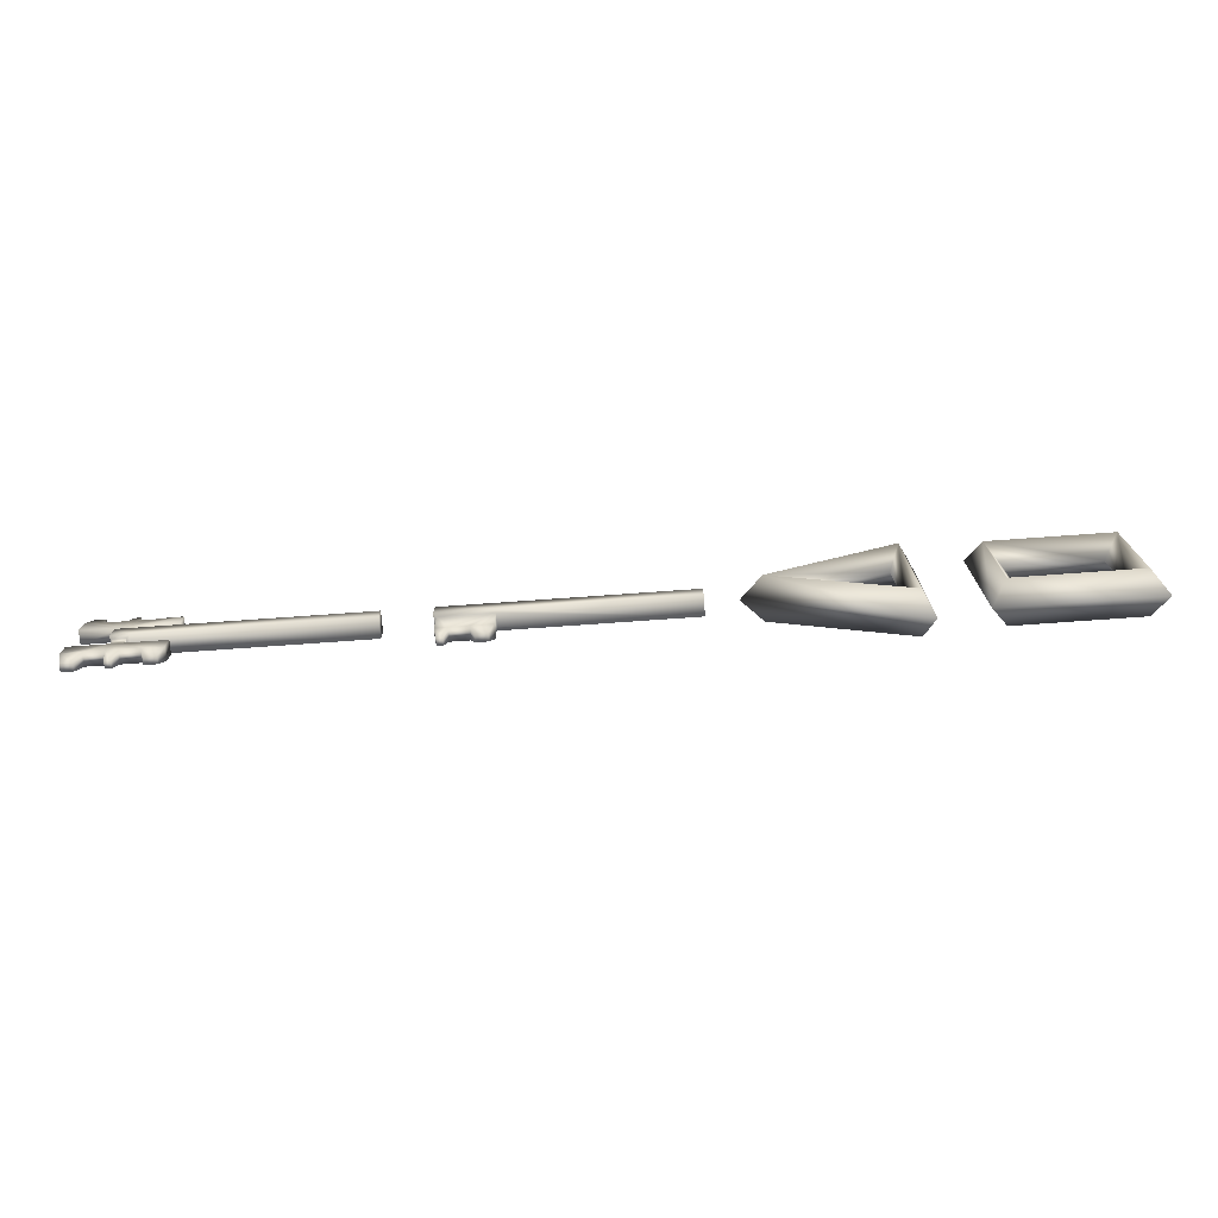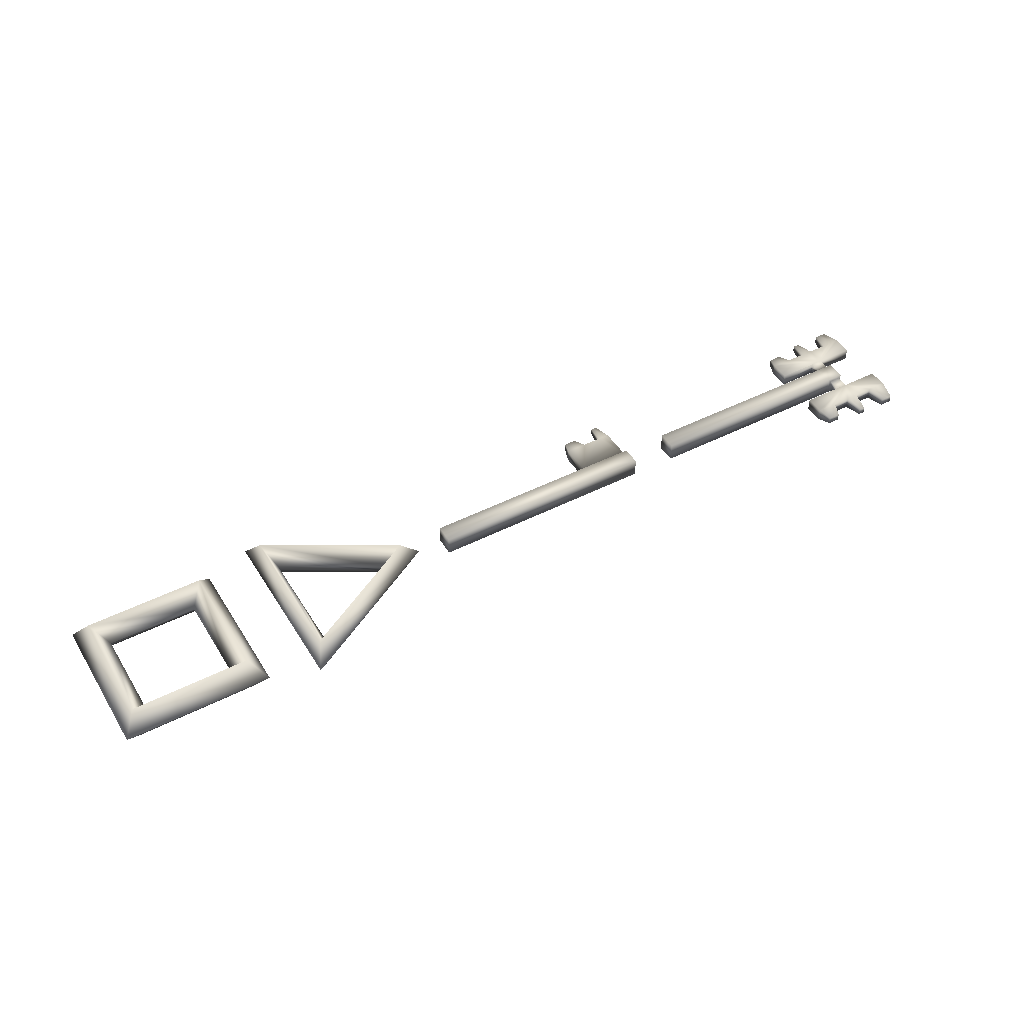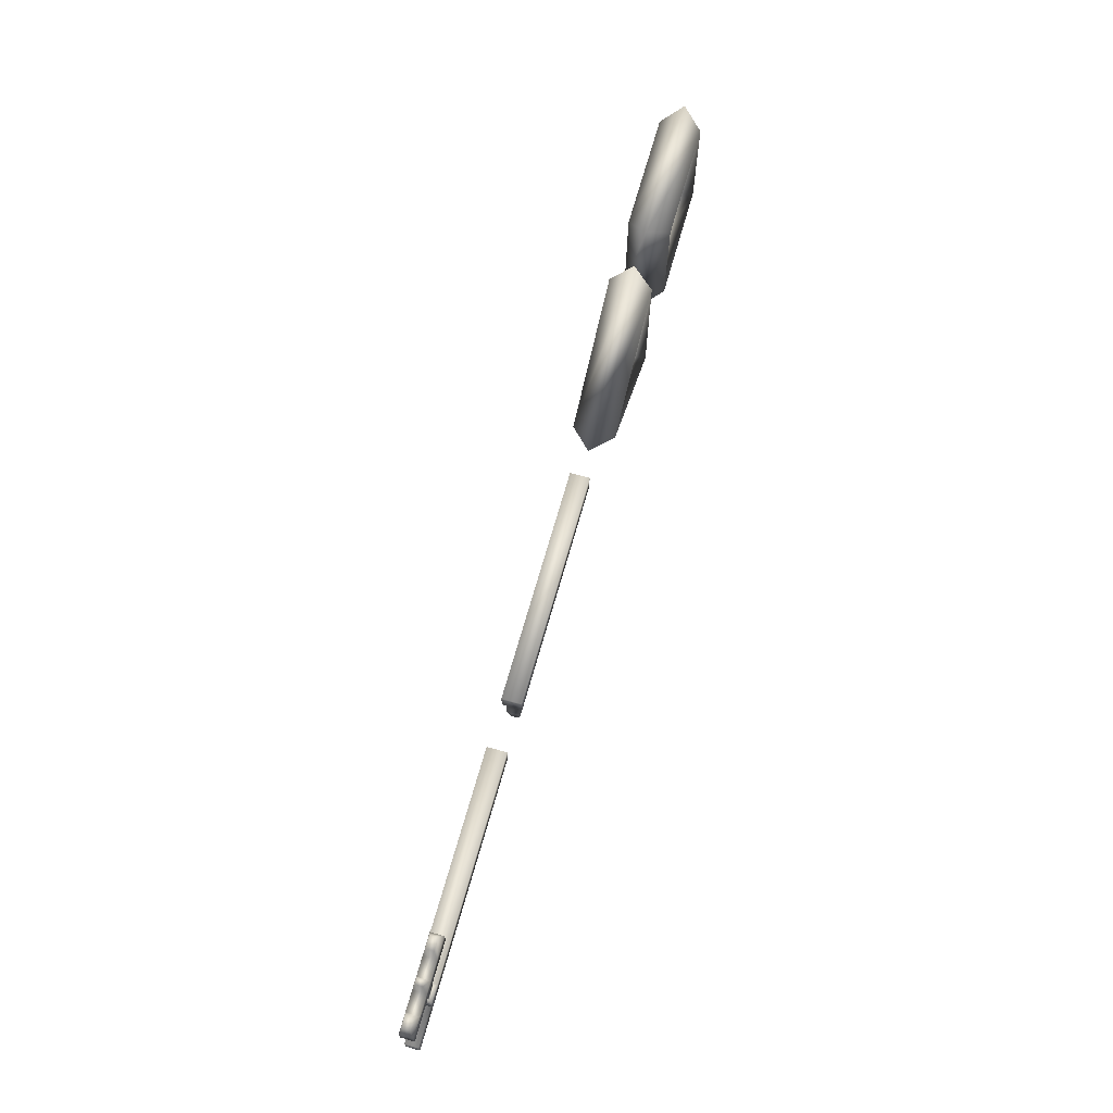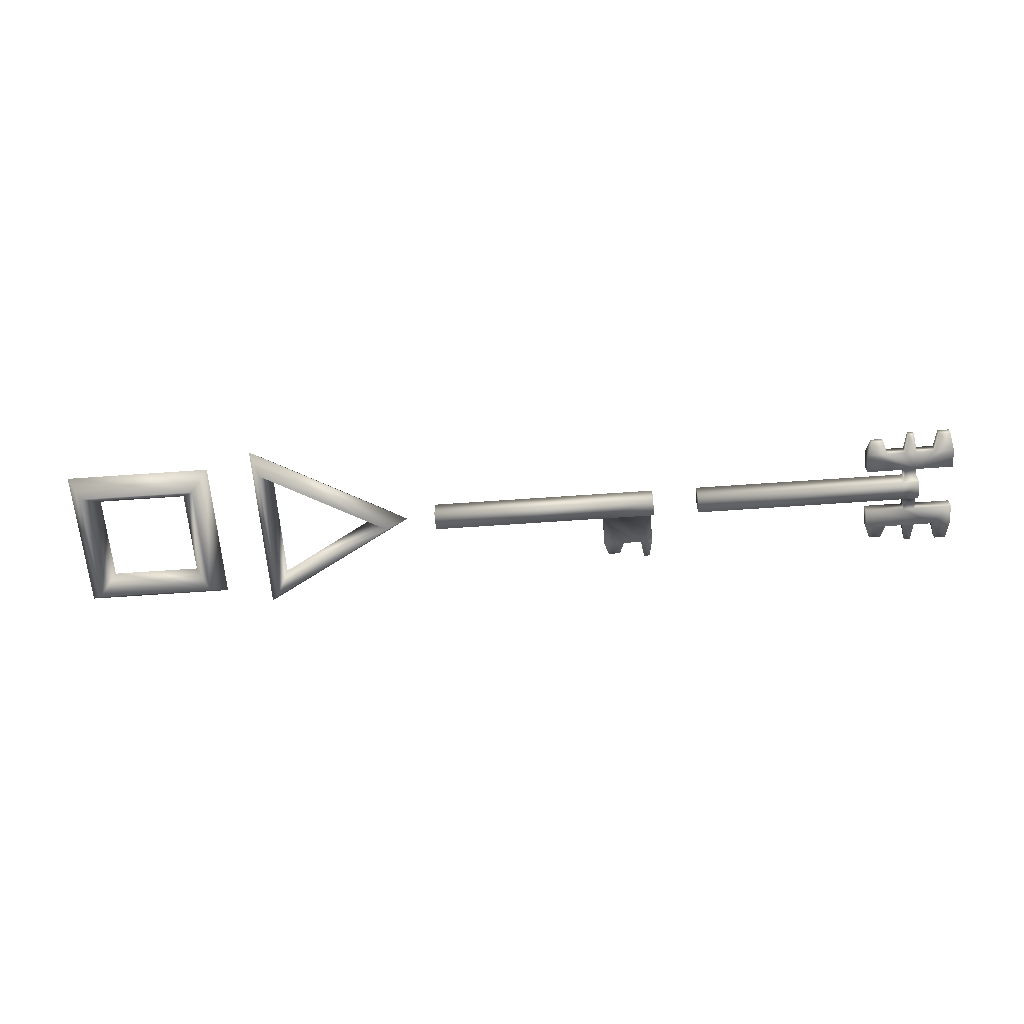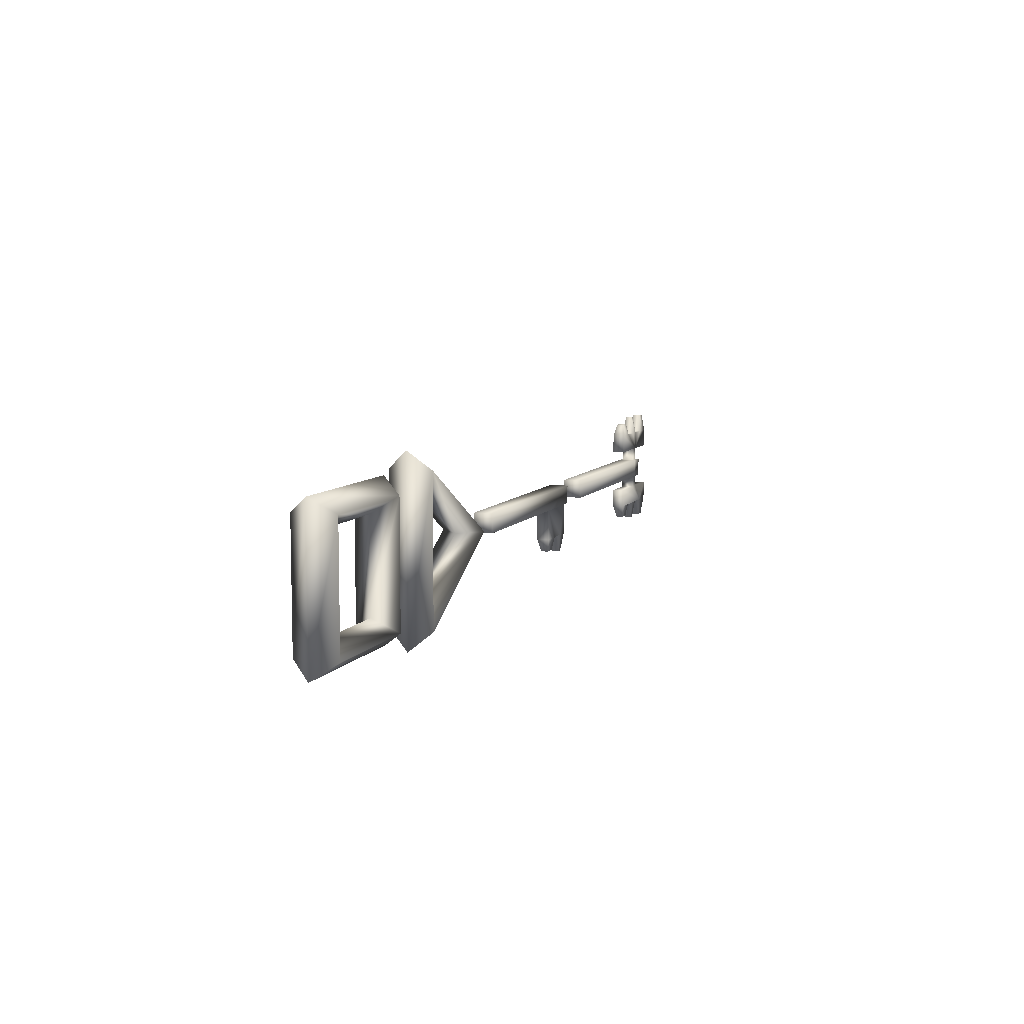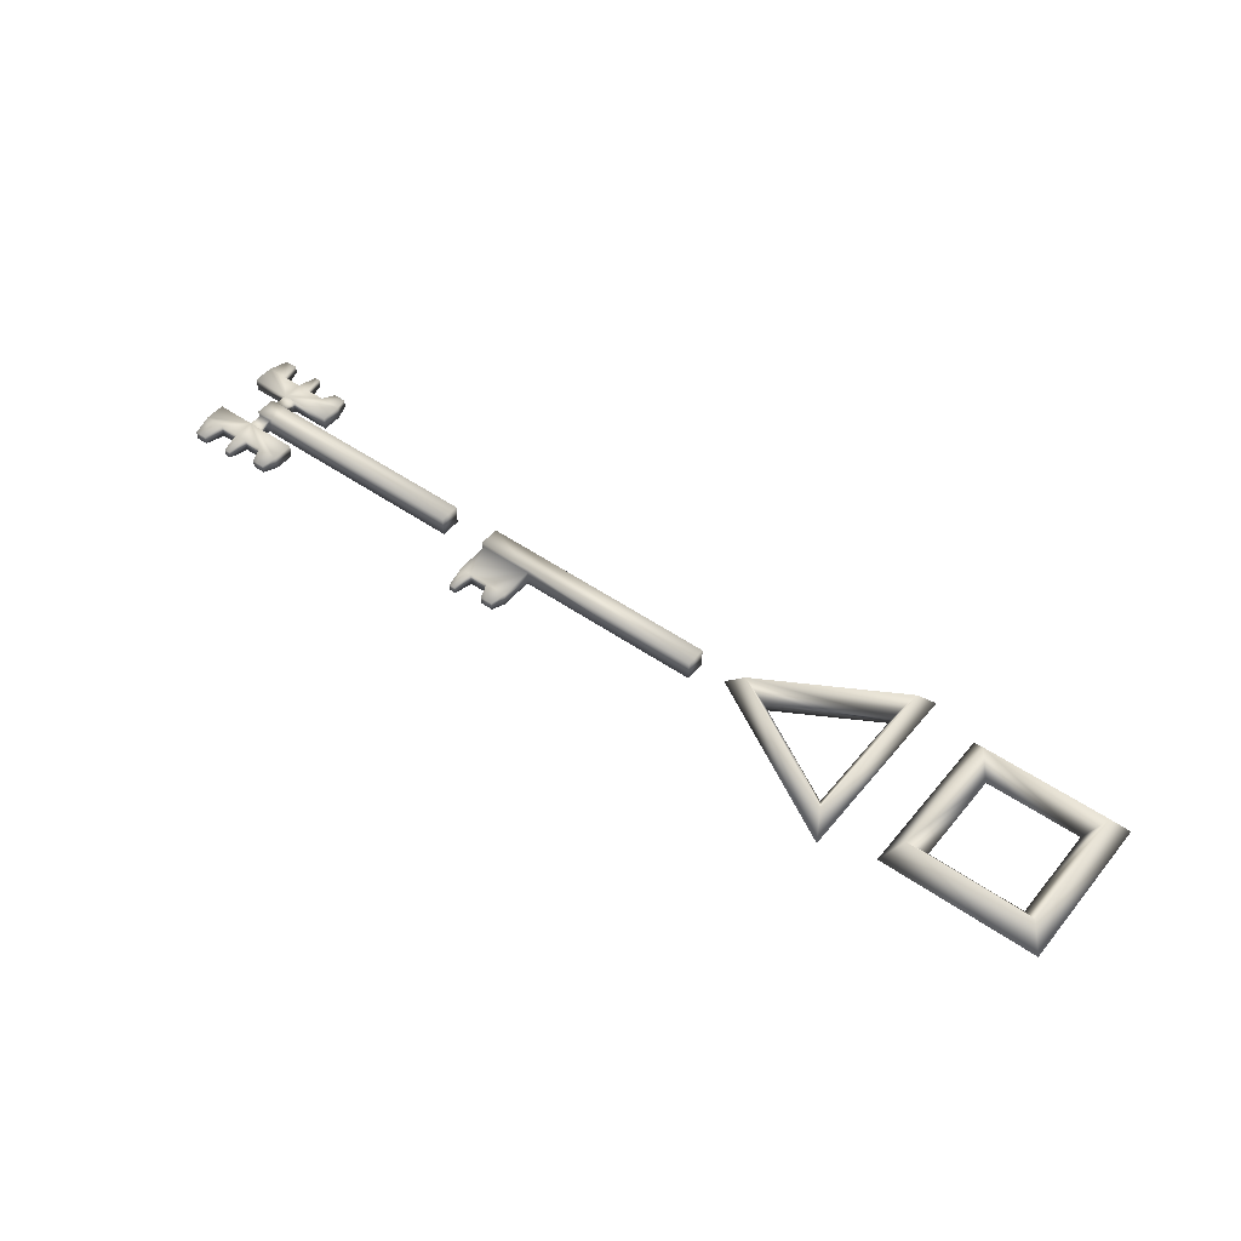
<metadata>
{"format":"obj","ext":"obj","renderer":"f3d","projection":"perspective","resolution":1024,"background":"white","views":[{"elev":-73.4,"azim":-175.9,"up":"+Z"},{"elev":46.6,"azim":-30.1,"up":"+Y"},{"elev":69.4,"azim":105.8,"up":"+Z"},{"elev":-61.6,"azim":4.2,"up":"+Y"},{"elev":8.1,"azim":-69.8,"up":"+Z"},{"elev":49.5,"azim":-142.4,"up":"+Y"}]}
</metadata>
<code>
v  -409 25 -70.71
v  -391.3 5.702e-06 -88.39
v  -568.1 -1.117e-05 -88.39
v  -550.4 25 -70.71
v  -426.6 3.421e-06 -53.03
v  -532.7 -6.7e-06 -53.03
v  -409 -25 -70.71
v  -550.4 -25 -70.71
v  -568.1 -5.702e-06 88.39
v  -550.4 25 70.71
v  -532.7 -3.421e-06 53.03
v  -550.4 -25 70.71
v  -391.3 1.117e-05 88.39
v  -409 25 70.71
v  -426.6 6.7e-06 53.03
v  -409 -25 70.71
v  -172.4 25 -4.073e-06
v  -147.4 0 0
v  -334.9 -1.764e-05 -108.3
v  -322.4 25 -86.6
v  -197.4 3.062e-15 -4.988e-22
v  -309.9 -1.058e-05 -64.95
v  -172.4 -25 4.073e-06
v  -322.4 -25 -86.6
v  -334.9 1.764e-05 108.3
v  -322.4 25 86.6
v  -309.9 1.058e-05 64.95
v  -322.4 -25 86.6
v  162.8 7.804 -12.22
v  166.1 11.58 -11.58
v  166.1 -11.58 -11.58
v  162.8 -7.796 -12.22
v  166.1 -11.58 11.58
v  -110.9 -11.58 11.58
v  -110.9 -11.58 -11.58
v  101.7 -11.58 -11.58
v  101.7 7.795 -51.22
v  101.7 -7.738 -51.22
v  102 -7.796 -12.22
v  102 7.804 -12.22
v  166.1 11.58 11.58
v  102.4 11.58 -11.58
v  -110.9 11.58 -11.58
v  -110.9 11.58 11.58
v  162.5 -7.738 -51.22
v  162.5 7.795 -51.22
v  148.5 7.795 -51.22
v  148.5 -7.738 -51.22
v  126.5 -7.738 -51.22
v  126.5 7.795 -51.22
v  106.9 3.866 -67.4
v  121.3 3.866 -67.4
v  121.3 -5.184 -67.4
v  106.9 -5.184 -67.4
v  159.1 3.999 -74.27
v  159.1 -3.942 -74.27
v  151.9 -3.942 -74.27
v  151.9 3.999 -74.27
v  481.9 7.804 -12.22
v  478.4 11.58 -11.58
v  499.3 11.58 -11.58
v  496 7.804 -12.22
v  478.4 -11.58 11.58
v  499.3 -11.58 11.58
v  496 -7.796 12.22
v  481.9 -7.796 12.22
v  222.3 -11.58 -11.58
v  222.3 11.58 -11.58
v  478.4 -11.58 -11.58
v  481.8 -7.738 -28.12
v  481.9 -7.796 -12.22
v  481.8 7.795 -28.12
v  496 -7.796 -12.22
v  499.3 -11.58 -11.58
v  499.3 11.58 11.58
v  478.4 11.58 11.58
v  481.9 7.804 12.22
v  481.8 -7.738 28.12
v  481.8 7.795 28.12
v  495.7 7.795 -28.12
v  495.7 -7.738 -28.12
v  222.3 -11.58 11.58
v  222.3 11.58 11.58
v  434.9 -7.738 -51.22
v  434.9 -7.738 -28.12
v  434.9 7.795 -28.12
v  434.9 7.795 -51.22
v  541.6 -7.738 -28.12
v  541.6 7.795 -28.12
v  481.7 7.795 -51.22
v  481.7 -7.738 -51.22
v  459.7 -7.738 -51.22
v  459.7 7.795 -51.22
v  440.1 3.866 -67.4
v  454.5 3.866 -67.4
v  541.6 7.795 -51.22
v  541.6 -7.738 -51.22
v  523 -4.649 -74.18
v  518.4 -7.738 -51.22
v  518.4 7.795 -51.22
v  523 4.707 -74.18
v  537 -4.649 -74.18
v  537 4.707 -74.18
v  454.5 -5.184 -67.4
v  440.1 -5.184 -67.4
v  492.3 -3.942 -74.27
v  495.7 -7.738 -51.22
v  485.1 -3.942 -74.27
v  495.7 7.795 28.12
v  541.6 7.795 28.12
v  541.6 -7.738 28.12
v  495.7 -7.738 28.12
v  495.7 7.795 -51.22
v  492.3 3.999 -74.27
v  485.1 3.999 -74.27
v  434.9 7.795 28.12
v  434.9 7.795 51.22
v  459.7 7.795 51.22
v  481.7 7.795 51.22
v  495.7 7.795 51.22
v  518.4 7.795 51.22
v  541.6 7.795 51.22
v  496 7.804 12.22
v  481.7 -7.738 51.22
v  485.1 -3.942 74.27
v  485.1 3.999 74.27
v  495.7 -7.738 51.22
v  492.3 3.999 74.27
v  492.3 -3.942 74.27
v  541.6 -7.738 51.22
v  537 4.707 74.18
v  537 -4.649 74.18
v  523 4.707 74.18
v  523 -4.649 74.18
v  434.9 -7.738 51.22
v  440.1 -5.184 67.4
v  440.1 3.866 67.4
v  518.4 -7.738 51.22
v  454.5 -5.184 67.4
v  454.5 3.866 67.4
v  434.9 -7.738 28.12
v  459.7 -7.738 51.22
g eyelet|_low_2_eyelet|_low_2
f 1 2 3
f 3 4 1
f 5 1 4
f 4 6 5
f 7 5 6
f 6 8 7
f 2 7 8
f 8 3 2
f 4 3 9
f 9 10 4
f 6 4 10
f 10 11 6
f 8 6 11
f 11 12 8
f 3 8 12
f 12 9 3
f 10 9 13
f 13 14 10
f 11 10 14
f 14 15 11
f 12 11 15
f 15 16 12
f 9 12 16
f 16 13 9
f 14 13 2
f 2 1 14
f 15 14 1
f 1 5 15
f 16 15 5
f 5 7 16
f 13 16 7
f 7 2 13
g eyelet_low_eyelet_low
f 17 18 19
f 19 20 17
f 21 17 20
f 20 22 21
f 23 21 22
f 22 24 23
f 18 23 24
f 24 19 18
f 20 19 25
f 25 26 20
f 22 20 26
f 26 27 22
f 24 22 27
f 27 28 24
f 19 24 28
f 28 25 19
f 26 25 18
f 18 17 26
f 27 26 17
f 17 21 27
f 28 27 21
f 21 23 28
f 25 28 23
f 23 18 25
g key_tower_1_low_key_tower_1_low
f 29 30 31
f 31 32 29
f 33 34 35
f 33 35 36
f 36 31 33
f 37 38 39
f 39 40 37
f 41 30 42
f 41 42 43
f 43 44 41
f 29 32 45
f 45 46 29
f 47 48 49
f 49 50 47
f 41 44 34
f 34 33 41
f 51 37 50
f 50 52 51
f 51 52 53
f 53 54 51
f 35 43 42
f 35 42 40
f 35 40 39
f 39 36 35
f 54 38 37
f 37 51 54
f 52 50 49
f 49 53 52
f 31 30 41
f 41 33 31
f 55 56 57
f 57 58 55
f 57 48 47
f 47 58 57
f 40 29 47
f 47 50 40
f 35 34 44
f 44 43 35
f 55 46 45
f 45 56 55
f 48 32 39
f 39 49 48
f 58 47 46
f 46 55 58
f 40 50 37
f 47 29 46
f 56 45 48
f 48 57 56
f 53 49 38
f 38 54 53
f 49 39 38
f 48 45 32
f 31 36 39
f 39 32 31
f 29 40 42
f 42 30 29
g key_tower_2_low_key_tower_2_low
f 59 60 61
f 61 62 59
f 63 64 65
f 65 66 63
f 67 68 60
f 60 69 67
f 70 71 59
f 59 72 70
f 73 74 69
f 69 71 73
f 62 61 74
f 74 73 62
f 71 69 60
f 60 59 71
f 75 61 60
f 60 76 75
f 77 66 78
f 78 79 77
f 80 62 73
f 73 81 80
f 67 82 83
f 83 68 67
f 84 85 86
f 86 87 84
f 72 86 85
f 85 70 72
f 80 81 88
f 88 89 80
f 90 91 92
f 92 93 90
f 76 63 66
f 66 77 76
f 94 87 93
f 93 95 94
f 96 89 88
f 88 97 96
f 98 99 100
f 100 101 98
f 102 98 101
f 101 103 102
f 103 96 97
f 97 102 103
f 94 95 104
f 104 105 94
f 106 107 91
f 91 108 106
f 105 84 87
f 87 94 105
f 95 93 92
f 92 104 95
f 109 110 111
f 111 112 109
f 100 99 107
f 107 113 100
f 114 106 108
f 108 115 114
f 108 91 90
f 90 115 108
f 109 79 116
f 109 116 117
f 109 117 118
f 109 118 119
f 109 119 120
f 109 120 121
f 109 121 122
f 122 110 109
f 114 113 107
f 107 106 114
f 64 75 123
f 123 65 64
f 63 82 67
f 67 69 63
f 75 76 77
f 77 123 75
f 76 83 82
f 82 63 76
f 119 124 125
f 125 126 119
f 127 120 128
f 128 129 127
f 125 129 128
f 128 126 125
f 74 61 75
f 75 64 74
f 130 122 131
f 131 132 130
f 133 134 132
f 132 131 133
f 117 135 136
f 136 137 117
f 127 138 121
f 121 120 127
f 65 112 78
f 78 66 65
f 139 140 137
f 137 136 139
f 79 78 141
f 141 116 79
f 121 138 134
f 134 133 121
f 111 110 122
f 122 130 111
f 116 141 135
f 135 117 116
f 142 118 140
f 140 139 142
f 80 89 96
f 80 96 100
f 80 100 113
f 80 113 90
f 80 90 93
f 80 93 87
f 80 87 86
f 80 86 72
f 65 123 109
f 109 112 65
f 142 124 119
f 119 118 142
f 118 117 137
f 137 140 118
f 134 138 130
f 130 132 134
f 125 124 127
f 127 129 125
f 136 135 142
f 142 139 136
f 131 122 121
f 121 133 131
f 128 120 119
f 119 126 128
f 115 90 113
f 113 114 115
f 101 100 96
f 96 103 101
f 92 91 107
f 92 107 99
f 99 97 88
f 99 88 81
f 99 81 70
f 99 70 85
f 99 85 84
f 99 84 92
f 104 92 84
f 84 105 104
f 102 97 99
f 99 98 102
f 71 70 81
f 81 73 71
f 112 111 130
f 112 130 138
f 112 138 127
f 112 127 124
f 112 124 142
f 112 142 135
f 112 135 141
f 78 112 141
f 80 72 59
f 59 62 80
f 79 109 123
f 123 77 79
f 83 76 60
f 60 68 83
f 64 63 69
f 69 74 64

</code>
